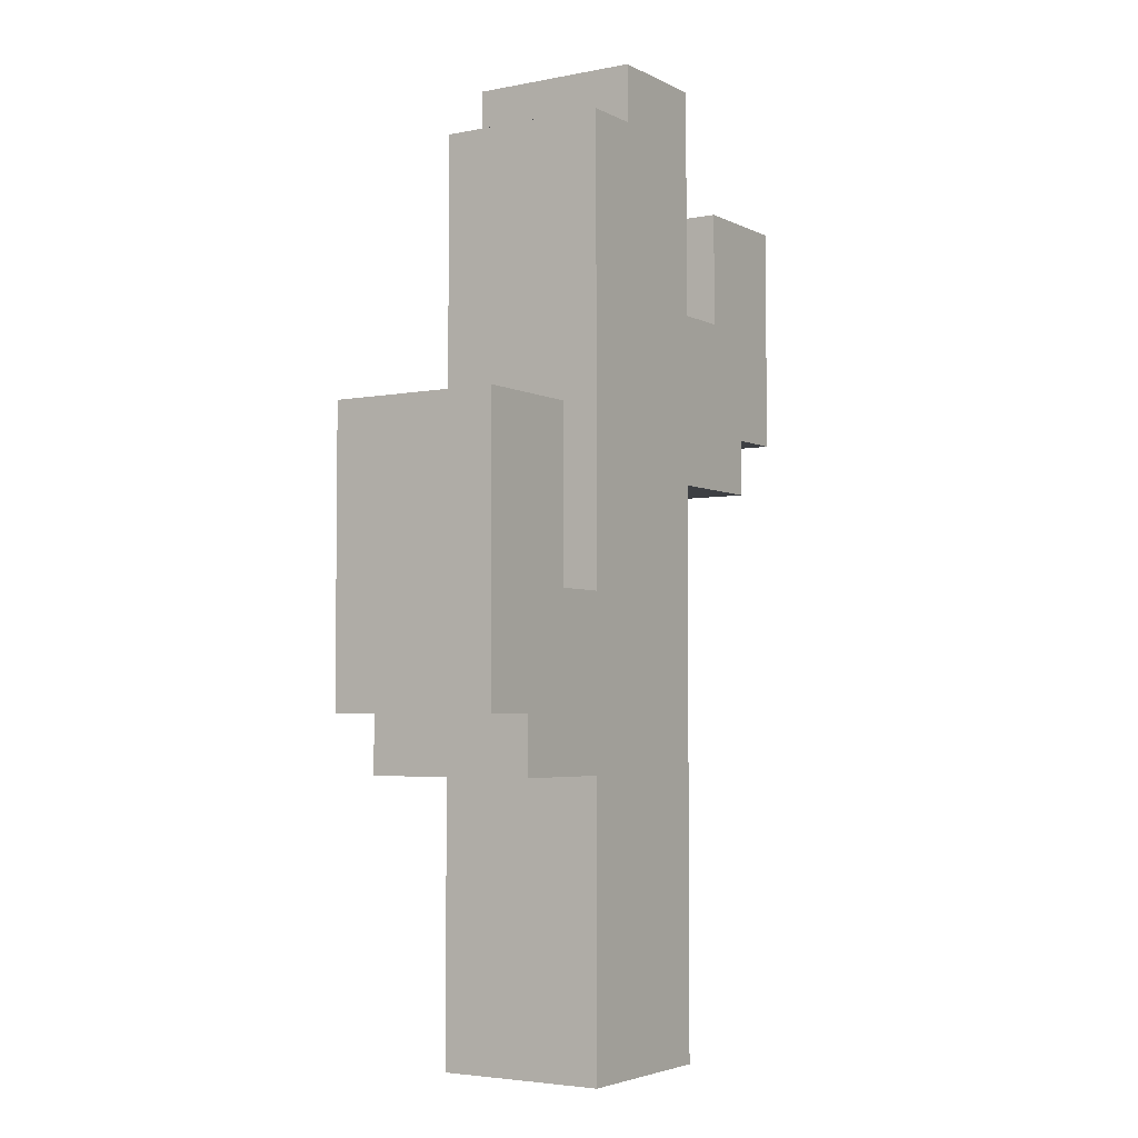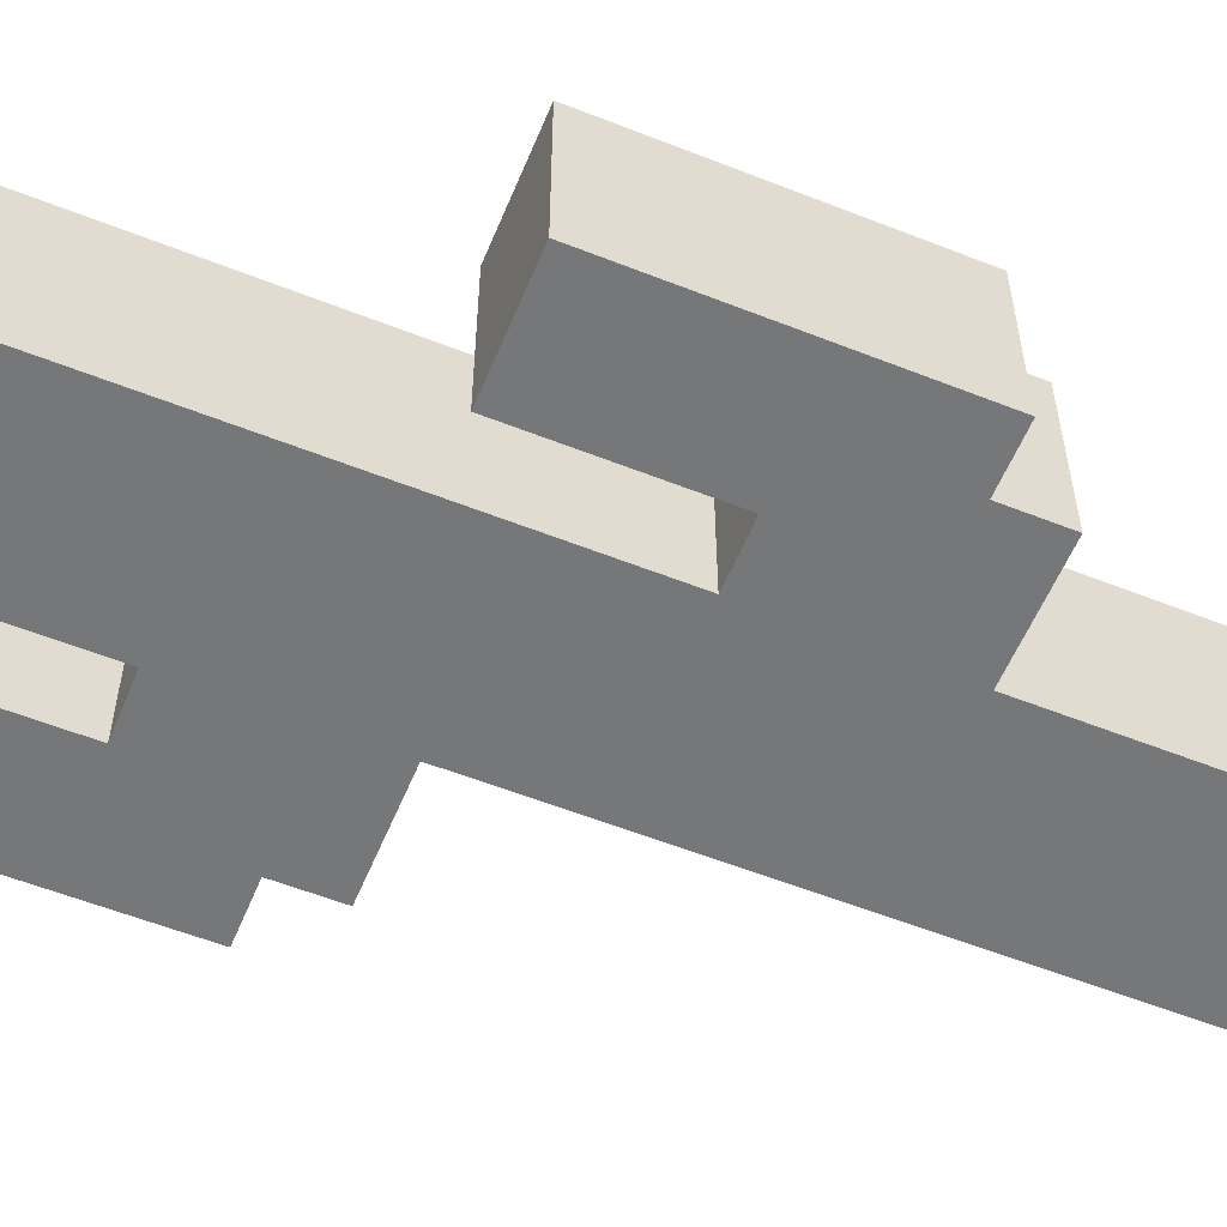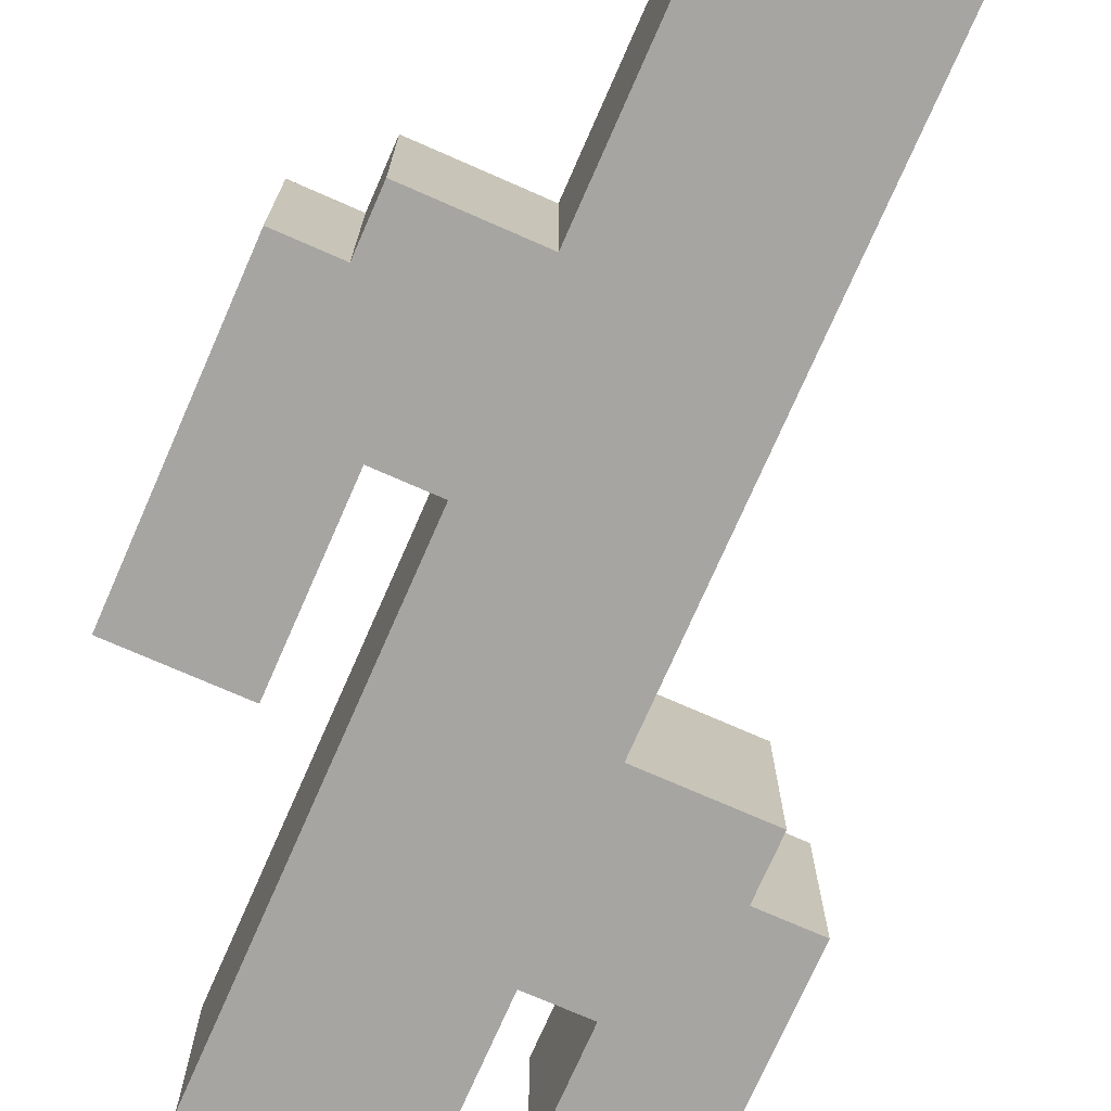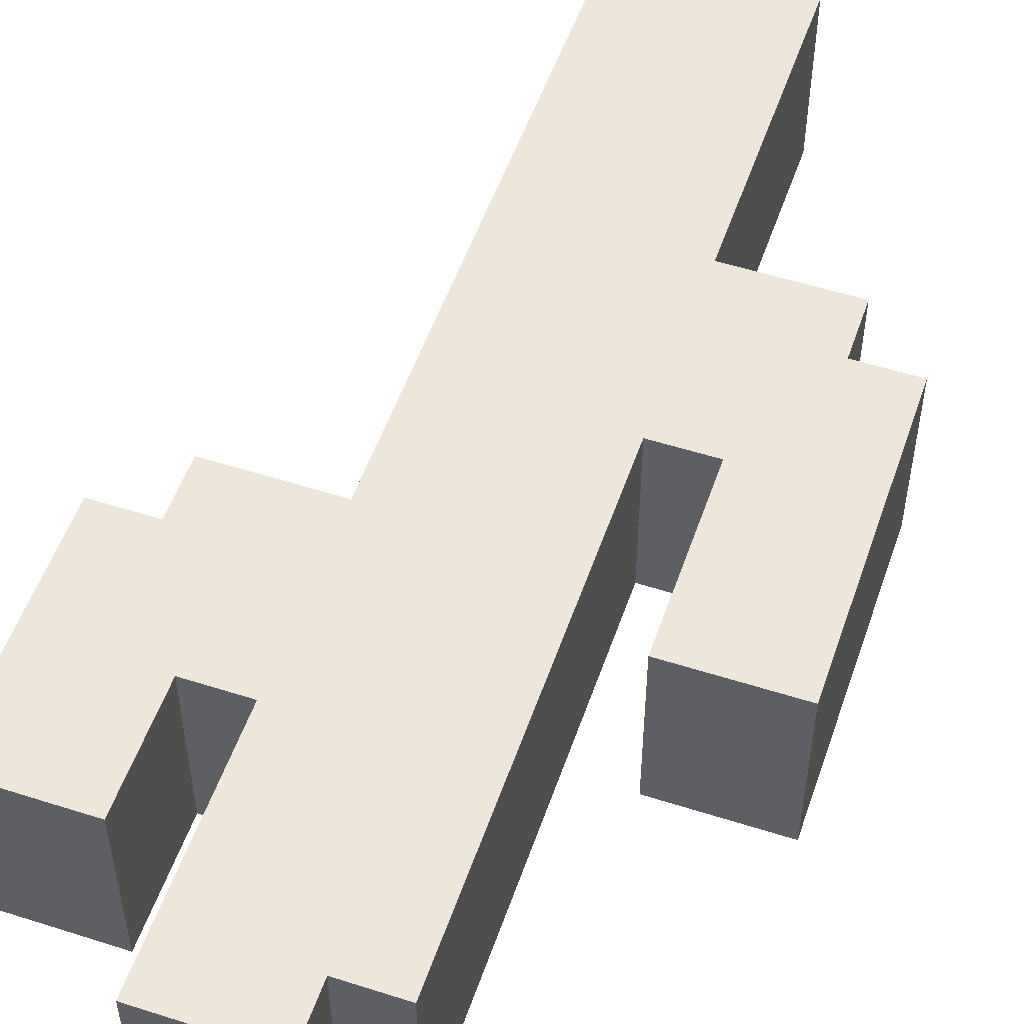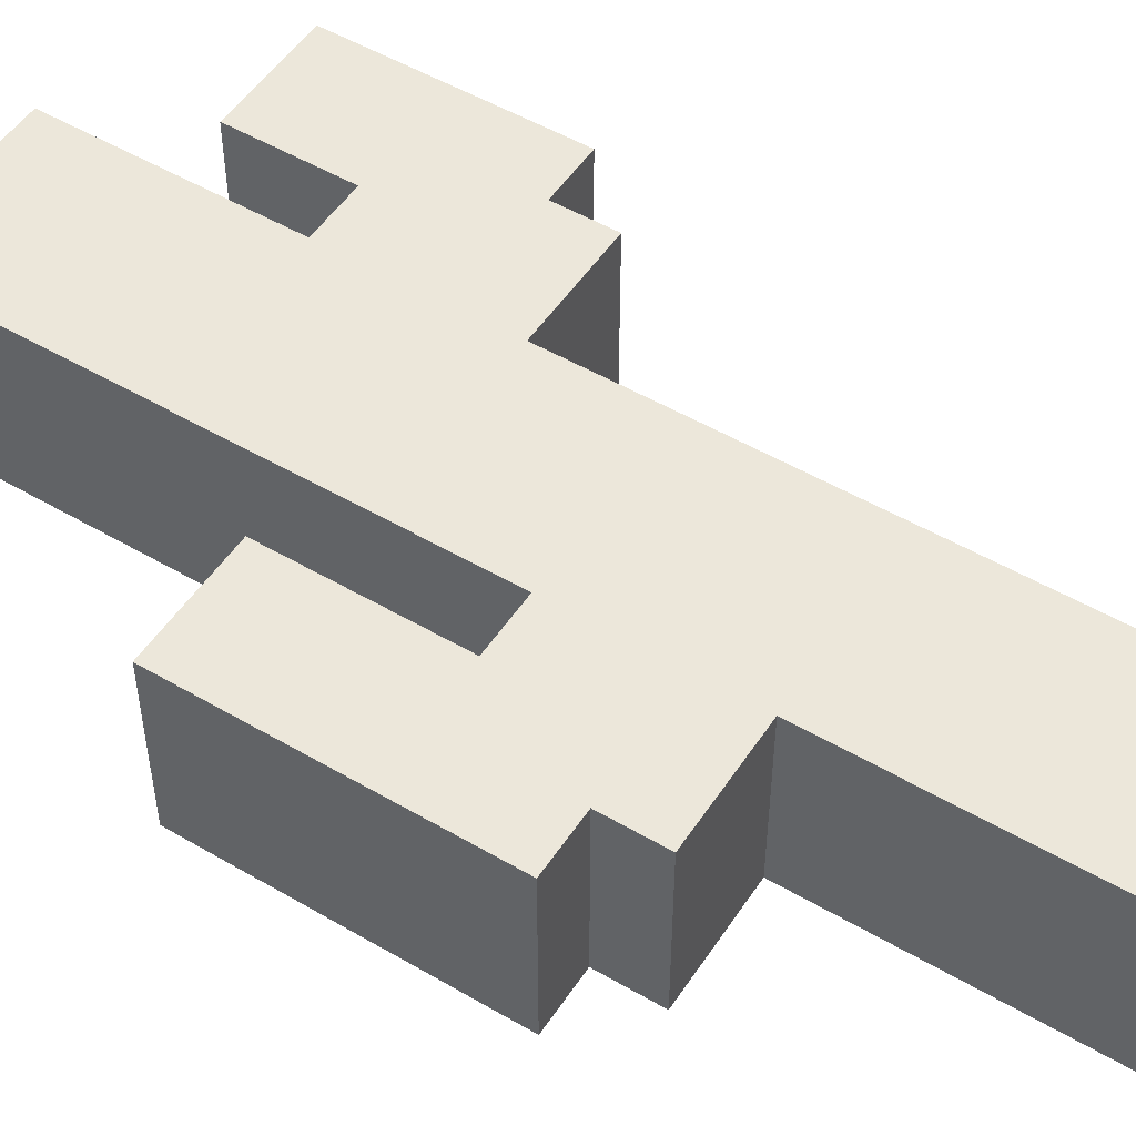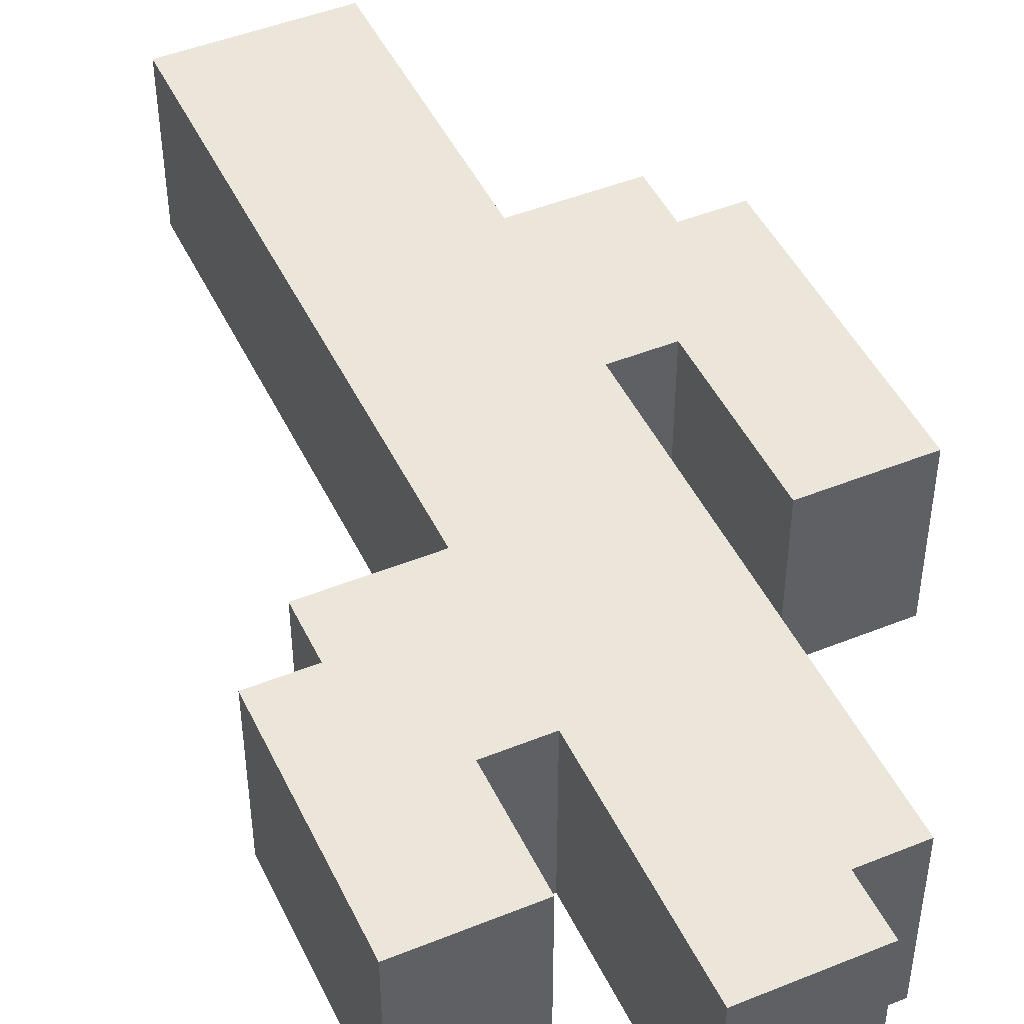
<metadata>
{"format":"obj","ext":"obj","renderer":"f3d","projection":"perspective","resolution":1024,"background":"white","views":[{"elev":-4.0,"azim":-57.2,"up":"+Y"},{"elev":-57.1,"azim":-112.4,"up":"+Z"},{"elev":-73.9,"azim":-23.7,"up":"+Z"},{"elev":53.2,"azim":-161.1,"up":"+Z"},{"elev":51.3,"azim":-57.5,"up":"+Z"},{"elev":46.7,"azim":155.3,"up":"+Z"}]}
</metadata>
<code>
o
v 0 2.6 0
v 0 2.6 -0.3
v 0 3.1 0
v 0 3.1 -0.3
v 0.1 2.5 0
v 0.1 2.5 -0.3
v 0.1 2.6 0
v 0.1 2.6 -0.3
v 0.3 2 0
v 0.3 2 -0.3
v 0.3 2.5 0
v 0.3 2.5 -0.3
v 0.3 2.8 0
v 0.3 2.8 -0.3
v 0.3 3.6 0
v 0.3 3.6 -0.3
v 0.4 3.6 0
v 0.4 3.6 -0.3
v 0.4 3.7 0
v 0.4 3.7 -0.3
v 0.7 3.3 0
v 0.7 3.3 -0.3
v 0.7 3.5 0
v 0.7 3.5 -0.3
v 0.2 2.8 0
v 0.2 2.8 -0.3
v 0.2 3.1 0
v 0.2 3.1 -0.3
v 0.6 2 0
v 0.6 2 -0.3
v 0.6 3 0
v 0.6 3 -0.3
v 0.6 3.3 0
v 0.6 3.3 -0.3
v 0.6 3.7 0
v 0.6 3.7 -0.3
v 0.8 3 0
v 0.8 3 -0.3
v 0.8 3.1 0
v 0.8 3.1 -0.3
v 0.9 3.1 0
v 0.9 3.1 -0.3
v 0.9 3.5 0
v 0.9 3.5 -0.3
v 0 2.6 0
v 0 3.1 0
v 0.1 2.5 0
v 0.1 2.6 0
v 0.2 2.8 0
v 0.2 3.1 0
v 0.3 2 0
v 0.3 2.5 0
v 0.3 2.8 0
v 0.3 3.6 0
v 0.4 3.6 0
v 0.4 3.7 0
v 0.6 2 0
v 0.6 3 0
v 0.6 3.3 0
v 0.6 3.7 0
v 0.7 3.3 0
v 0.7 3.5 0
v 0.8 3 0
v 0.8 3.1 0
v 0.9 3.1 0
v 0.9 3.5 0
v 0 2.6 -0.3
v 0 3.1 -0.3
v 0.1 2.5 -0.3
v 0.1 2.6 -0.3
v 0.2 2.8 -0.3
v 0.2 3.1 -0.3
v 0.3 2 -0.3
v 0.3 2.5 -0.3
v 0.3 2.8 -0.3
v 0.3 3.6 -0.3
v 0.4 3.6 -0.3
v 0.4 3.7 -0.3
v 0.6 2 -0.3
v 0.6 3 -0.3
v 0.6 3.3 -0.3
v 0.6 3.7 -0.3
v 0.7 3.3 -0.3
v 0.7 3.5 -0.3
v 0.8 3 -0.3
v 0.8 3.1 -0.3
v 0.9 3.1 -0.3
v 0.9 3.5 -0.3
v 0.3 2 0
v 0.6 2 0
v 0.3 2 -0.3
v 0.6 2 -0.3
v 0.1 2.5 0
v 0.3 2.5 0
v 0.1 2.5 -0.3
v 0.3 2.5 -0.3
v 0 2.6 0
v 0.1 2.6 0
v 0 2.6 -0.3
v 0.1 2.6 -0.3
v 0.6 3 0
v 0.8 3 0
v 0.6 3 -0.3
v 0.8 3 -0.3
v 0.8 3.1 0
v 0.9 3.1 0
v 0.8 3.1 -0.3
v 0.9 3.1 -0.3
v 0.2 2.8 0
v 0.3 2.8 0
v 0.2 2.8 -0.3
v 0.3 2.8 -0.3
v 0 3.1 0
v 0.2 3.1 0
v 0 3.1 -0.3
v 0.2 3.1 -0.3
v 0.6 3.3 0
v 0.7 3.3 0
v 0.6 3.3 -0.3
v 0.7 3.3 -0.3
v 0.7 3.5 0
v 0.9 3.5 0
v 0.7 3.5 -0.3
v 0.9 3.5 -0.3
v 0.3 3.6 0
v 0.4 3.6 0
v 0.3 3.6 -0.3
v 0.4 3.6 -0.3
v 0.4 3.7 0
v 0.6 3.7 0
v 0.4 3.7 -0.3
v 0.6 3.7 -0.3
f 3 2 1
f 4 2 3
f 7 6 5
f 8 6 7
f 11 10 9
f 12 10 11
f 15 14 13
f 16 14 15
f 19 18 17
f 20 18 19
f 23 22 21
f 24 22 23
f 25 26 27
f 27 26 28
f 29 30 31
f 31 30 32
f 33 34 35
f 35 34 36
f 37 38 39
f 39 38 40
f 41 42 43
f 43 42 44
f 48 46 45
f 49 46 48
f 49 48 47
f 50 46 49
f 52 49 47
f 53 49 52
f 55 53 52
f 55 54 53
f 55 52 51
f 57 55 51
f 57 56 55
f 58 56 57
f 59 56 58
f 60 56 59
f 61 59 58
f 63 61 58
f 63 62 61
f 64 62 63
f 65 62 64
f 66 62 65
f 67 68 70
f 70 68 71
f 69 70 71
f 71 68 72
f 69 71 74
f 74 71 75
f 74 75 77
f 75 76 77
f 73 74 77
f 73 77 79
f 77 78 79
f 79 78 80
f 80 78 81
f 81 78 82
f 80 81 83
f 80 83 85
f 83 84 85
f 85 84 86
f 86 84 87
f 87 84 88
f 91 90 89
f 92 90 91
f 95 94 93
f 96 94 95
f 99 98 97
f 100 98 99
f 103 102 101
f 104 102 103
f 107 106 105
f 108 106 107
f 109 110 111
f 111 110 112
f 113 114 115
f 115 114 116
f 117 118 119
f 119 118 120
f 121 122 123
f 123 122 124
f 125 126 127
f 127 126 128
f 129 130 131
f 131 130 132

</code>
